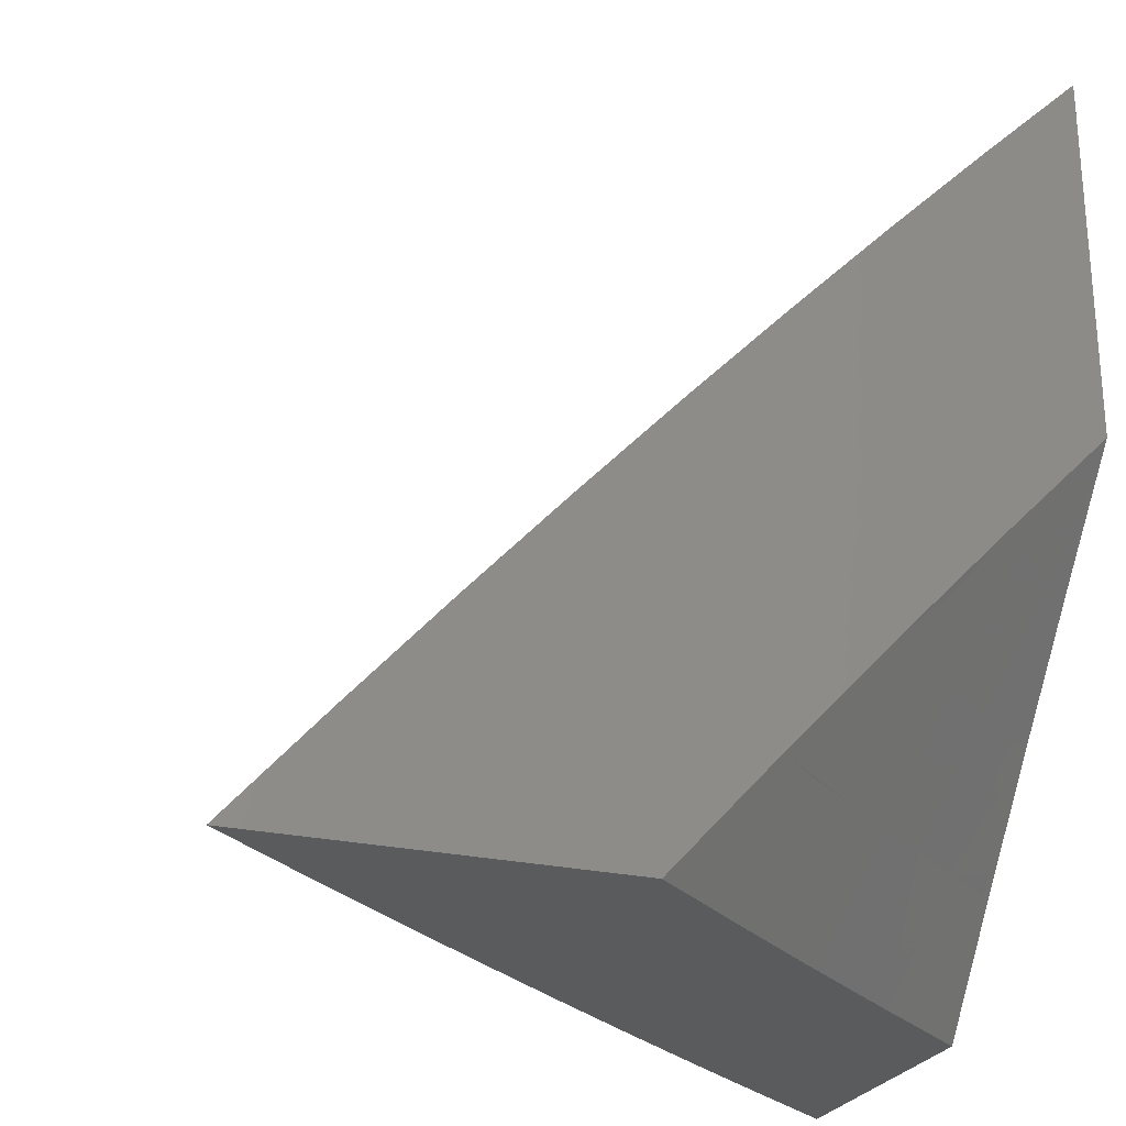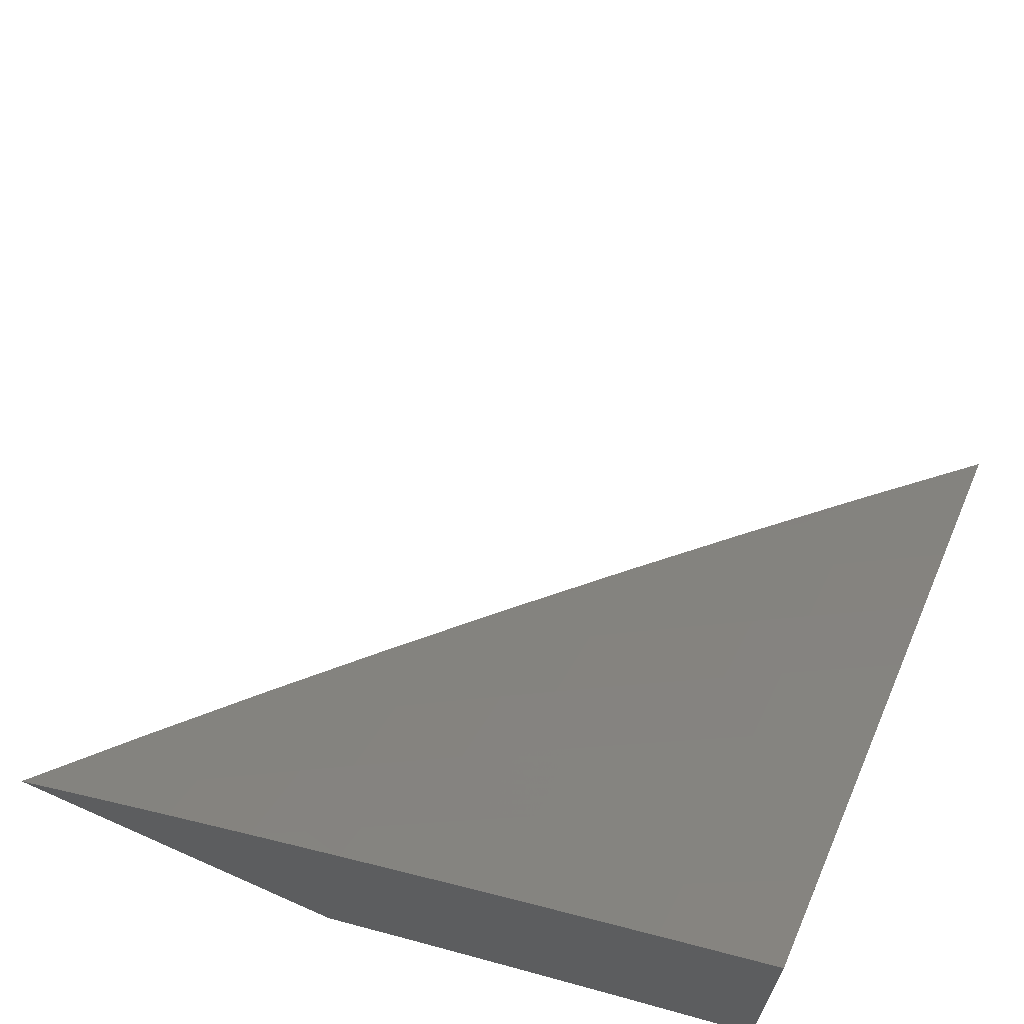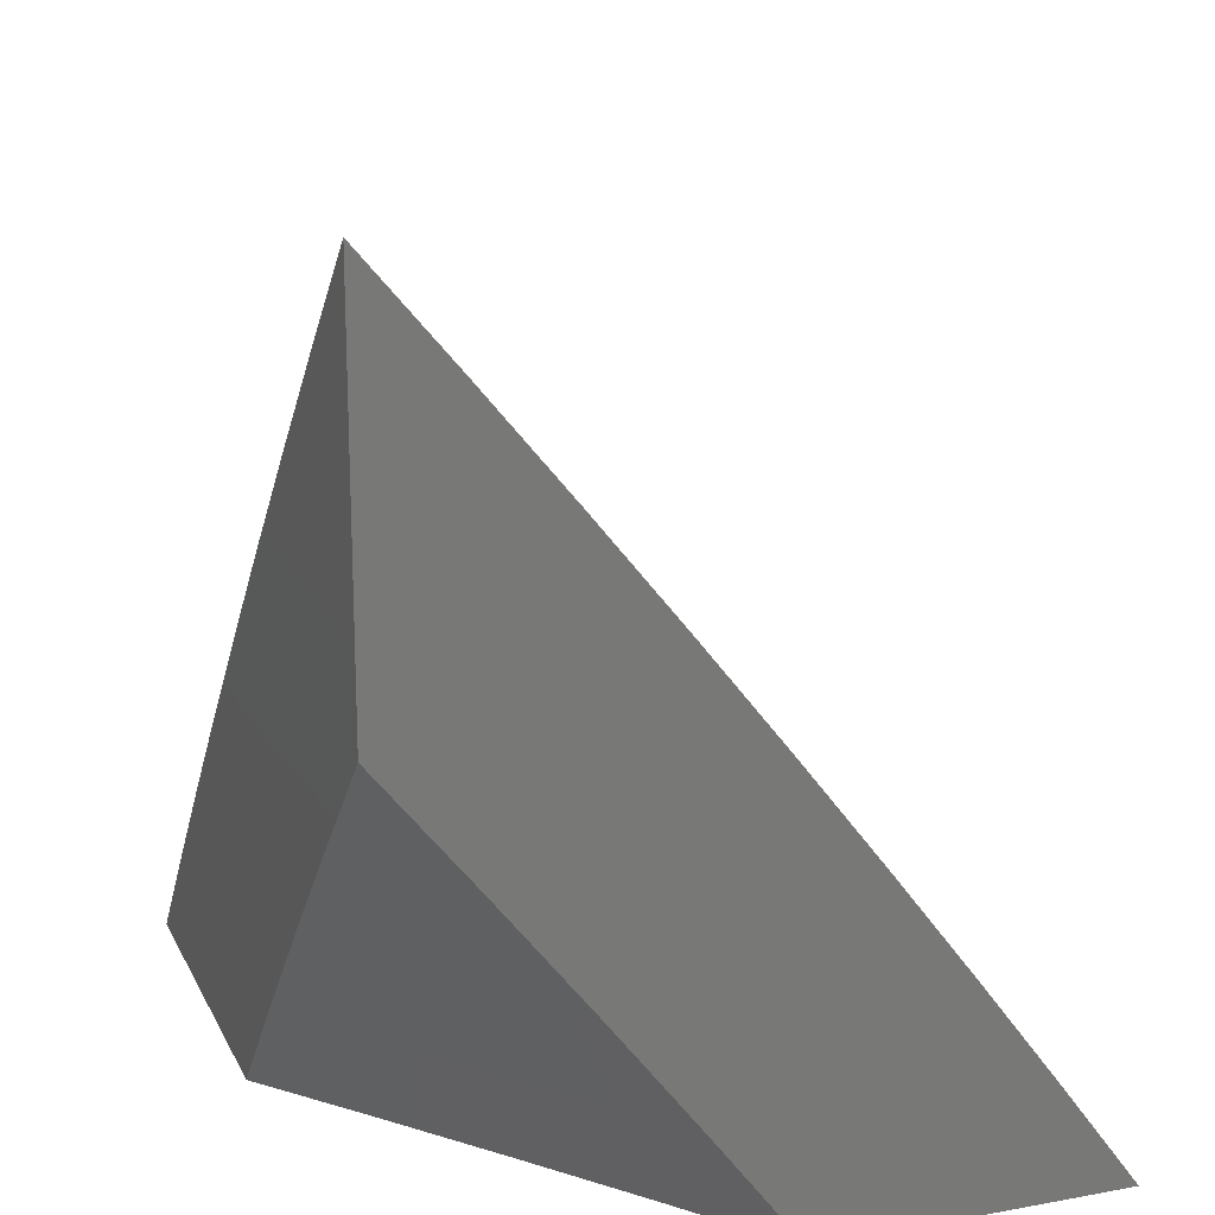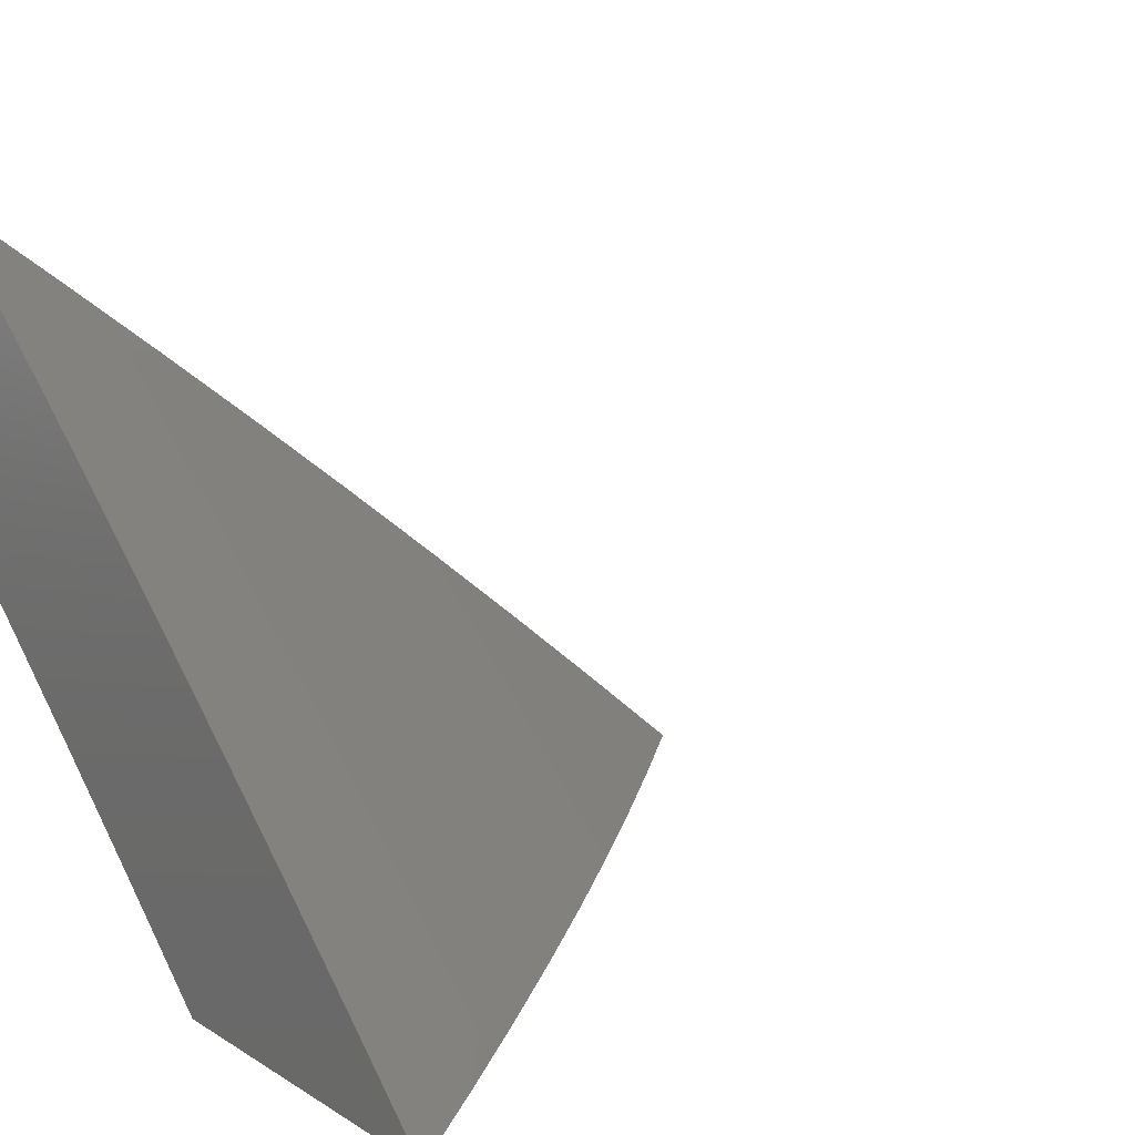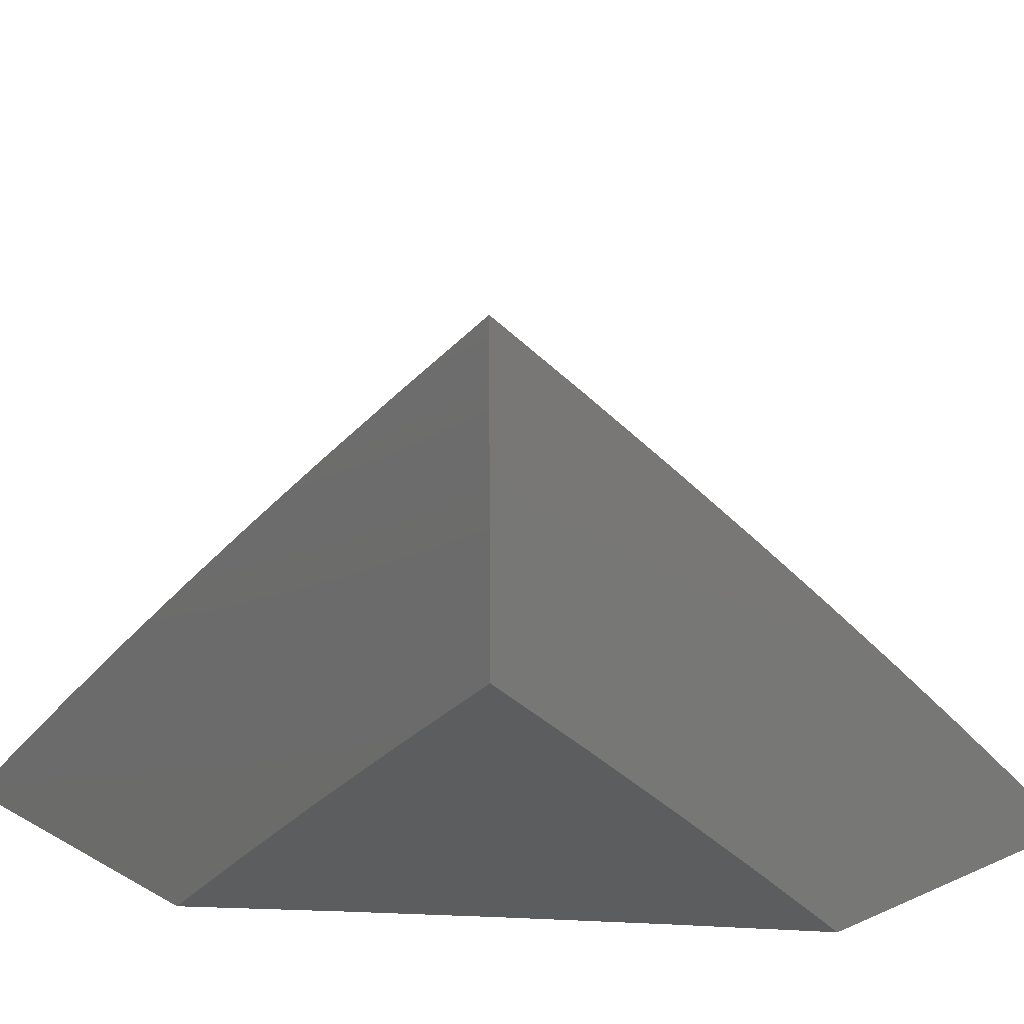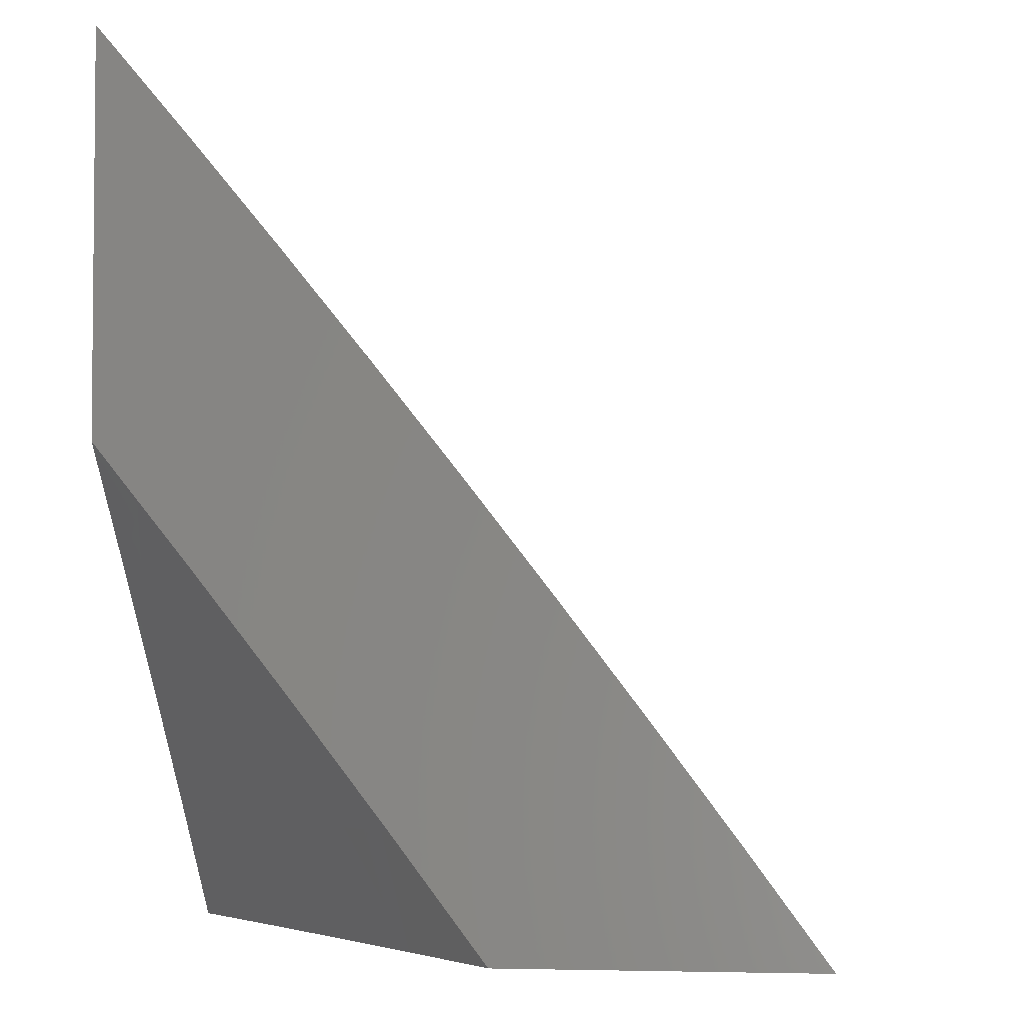
<metadata>
{"format":"stl","ext":"stl","renderer":"f3d","projection":"perspective","resolution":1024,"background":"white","views":[{"elev":-25.2,"azim":-20.0,"up":"+Z"},{"elev":68.3,"azim":114.0,"up":"+Y"},{"elev":18.1,"azim":70.5,"up":"+Z"},{"elev":13.1,"azim":-125.8,"up":"+Y"},{"elev":16.6,"azim":138.4,"up":"+Y"},{"elev":-3.5,"azim":97.3,"up":"+Z"}]}
</metadata>
<code>
# stl→obj: 113 verts, 222 faces
v -6 7.383 6.071
v -6 7.436 6
v -6.054 7.368 6.035
v -6.067 7.383 6
v -6.121 7.315 6.035
v -6.134 7.33 6
v -6.187 7.261 6.035
v -6.201 7.277 6
v -6.253 7.207 6.035
v -6.266 7.223 6
v -6.318 7.152 6.035
v -6.332 7.168 6
v -6.383 7.097 6.035
v -6.397 7.112 6
v -6.447 7.041 6.035
v -6.461 7.056 6
v -6.462 7 6.072
v -6.525 7 6
v -6.398 7 6.143
v -6.42 7.011 6.106
v -6.434 7.026 6.071
v -6.334 7 6.214
v -6.328 7.036 6.176
v -6.342 7.051 6.141
v -6.356 7.067 6.106
v -6.291 7.122 6.106
v -6.305 7.137 6.071
v -6.24 7.192 6.071
v -6.269 7 6.284
v -6.3 7.004 6.246
v -6.314 7.02 6.211
v -6.264 7.09 6.176
v -6.277 7.106 6.141
v -6.213 7.16 6.141
v -6.226 7.176 6.106
v -6.161 7.23 6.106
v -6.174 7.246 6.071
v -6.108 7.299 6.071
v -6.203 7 6.353
v -6.207 7.027 6.315
v -6.222 7.043 6.281
v -6.236 7.059 6.246
v -6.171 7.113 6.246
v -6.185 7.129 6.211
v -6.12 7.182 6.211
v -6.134 7.198 6.176
v -6.068 7.251 6.176
v -6.081 7.267 6.141
v -6.015 7.32 6.141
v -6.028 7.336 6.106
v -6 7.331 6.142
v -6.193 7.011 6.35
v -6.136 7 6.422
v -6.115 7.048 6.385
v -6.101 7.032 6.419
v -6.051 7.101 6.385
v -6.036 7.084 6.419
v -6 7.113 6.421
v -6.022 7.068 6.454
v -6 7.057 6.489
v -6.008 7.051 6.488
v -6 7 6.557
v -6.068 7 6.49
v -6.086 7.015 6.454
v -6 7.168 6.352
v -6.065 7.117 6.35
v -6.129 7.064 6.35
v -6.143 7.081 6.315
v -6.157 7.097 6.281
v -6.013 7.186 6.315
v -6 7.223 6.282
v -6.027 7.203 6.281
v -6.041 7.219 6.246
v -6.092 7.15 6.281
v -6.106 7.166 6.246
v -6 7.277 6.213
v -6.054 7.235 6.211
v -6.002 7.304 6.176
v -6.041 7.352 6.071
v -6.095 7.283 6.106
v -6.147 7.214 6.141
v -6.199 7.145 6.176
v -6.25 7.075 6.211
v -6.079 7.134 6.315
v -6.369 7.082 6.071
v -6.288 7 6
v -6.217 7.061 6
v -6.218 7 6.078
v -6.187 7.026 6.077
v -6.151 7.056 6.077
v -6.145 7.12 6
v -6.073 7.179 6
v -6.08 7.115 6.077
v -6.116 7.086 6.077
v -6.121 7.022 6.154
v -6.146 7 6.155
v -6.106 7.004 6.192
v -6.073 7 6.231
v -6.07 7.034 6.192
v -6.055 7.016 6.23
v -6.035 7.063 6.192
v -6.02 7.045 6.23
v -6 7.061 6.231
v -6.004 7.027 6.268
v -6 7 6.306
v -6 7.238 6
v -6.007 7.174 6.077
v -6.044 7.145 6.077
v -6.05 7.08 6.154
v -6.086 7.051 6.154
v -6 7.179 6.077
v -6 7.12 6.154
v -6.014 7.11 6.154
f 1 2 3
f 3 2 4
f 3 4 5
f 5 4 6
f 5 6 7
f 7 6 8
f 7 8 9
f 9 8 10
f 9 10 11
f 11 10 12
f 11 12 13
f 13 12 14
f 13 14 15
f 15 14 16
f 15 16 17
f 17 16 18
f 19 20 17
f 17 20 21
f 17 21 15
f 15 21 13
f 22 23 19
f 19 23 24
f 19 24 25
f 25 24 26
f 25 26 27
f 27 26 28
f 27 28 9
f 9 28 7
f 29 30 22
f 22 30 31
f 22 31 23
f 23 31 32
f 23 32 33
f 33 32 34
f 33 34 35
f 35 34 36
f 35 36 37
f 37 36 38
f 37 38 5
f 5 38 3
f 39 40 29
f 29 40 41
f 29 41 42
f 42 41 43
f 42 43 44
f 44 43 45
f 44 45 46
f 46 45 47
f 46 47 48
f 48 47 49
f 48 49 50
f 50 49 51
f 50 51 1
f 40 39 52
f 52 39 53
f 52 53 54
f 54 53 55
f 54 55 56
f 56 55 57
f 56 57 58
f 58 57 59
f 58 59 60
f 60 59 61
f 60 61 62
f 62 61 63
f 63 61 59
f 63 59 64
f 64 59 57
f 64 57 55
f 55 53 64
f 64 53 63
f 58 65 56
f 56 65 66
f 56 66 54
f 54 66 67
f 54 67 52
f 52 67 68
f 52 68 40
f 40 68 69
f 40 69 41
f 41 69 43
f 66 65 70
f 70 65 71
f 70 71 72
f 72 71 73
f 72 73 74
f 74 73 75
f 74 75 69
f 69 75 43
f 71 76 73
f 73 76 77
f 73 77 75
f 75 77 45
f 75 45 43
f 51 78 76
f 76 78 47
f 76 47 77
f 77 47 45
f 50 1 79
f 79 1 3
f 79 3 38
f 78 51 49
f 50 79 80
f 80 79 38
f 80 38 36
f 47 78 49
f 37 5 7
f 50 80 48
f 48 80 81
f 48 81 46
f 46 81 82
f 46 82 44
f 44 82 83
f 44 83 42
f 42 83 30
f 42 30 29
f 81 80 36
f 70 72 84
f 84 72 74
f 84 74 68
f 68 74 69
f 35 37 28
f 28 37 7
f 82 81 34
f 34 81 36
f 67 66 84
f 84 66 70
f 67 84 68
f 27 9 11
f 33 35 26
f 26 35 28
f 83 82 32
f 32 82 34
f 27 11 85
f 85 11 13
f 85 13 21
f 23 33 24
f 24 33 26
f 30 83 31
f 31 83 32
f 27 85 25
f 25 85 20
f 25 20 19
f 20 85 21
f 86 87 88
f 88 87 89
f 88 89 90
f 90 89 87
f 90 87 91
f 92 93 91
f 91 93 94
f 91 94 90
f 90 94 95
f 90 95 96
f 96 95 97
f 96 97 98
f 98 97 99
f 98 99 100
f 100 99 101
f 100 101 102
f 102 101 103
f 102 103 104
f 104 103 105
f 104 105 98
f 106 107 92
f 92 107 108
f 92 108 93
f 93 108 109
f 93 109 110
f 110 109 99
f 110 99 97
f 106 111 107
f 107 111 112
f 107 112 108
f 108 112 113
f 108 113 109
f 109 113 101
f 109 101 99
f 112 103 113
f 113 103 101
f 96 88 90
f 102 104 100
f 100 104 98
f 110 97 95
f 110 95 94
f 94 93 110
f 62 63 105
f 105 63 53
f 105 53 98
f 98 53 39
f 98 39 96
f 96 39 29
f 96 29 22
f 96 22 88
f 88 22 19
f 88 19 86
f 86 19 17
f 86 17 18
f 18 16 86
f 86 16 14
f 86 14 87
f 87 14 12
f 87 12 91
f 91 12 10
f 91 10 8
f 91 8 92
f 92 8 6
f 92 6 106
f 106 6 4
f 106 4 2
f 2 1 106
f 106 1 51
f 106 51 111
f 111 51 76
f 111 76 112
f 112 76 71
f 112 71 65
f 112 65 103
f 103 65 58
f 103 58 105
f 105 58 60
f 105 60 62

</code>
